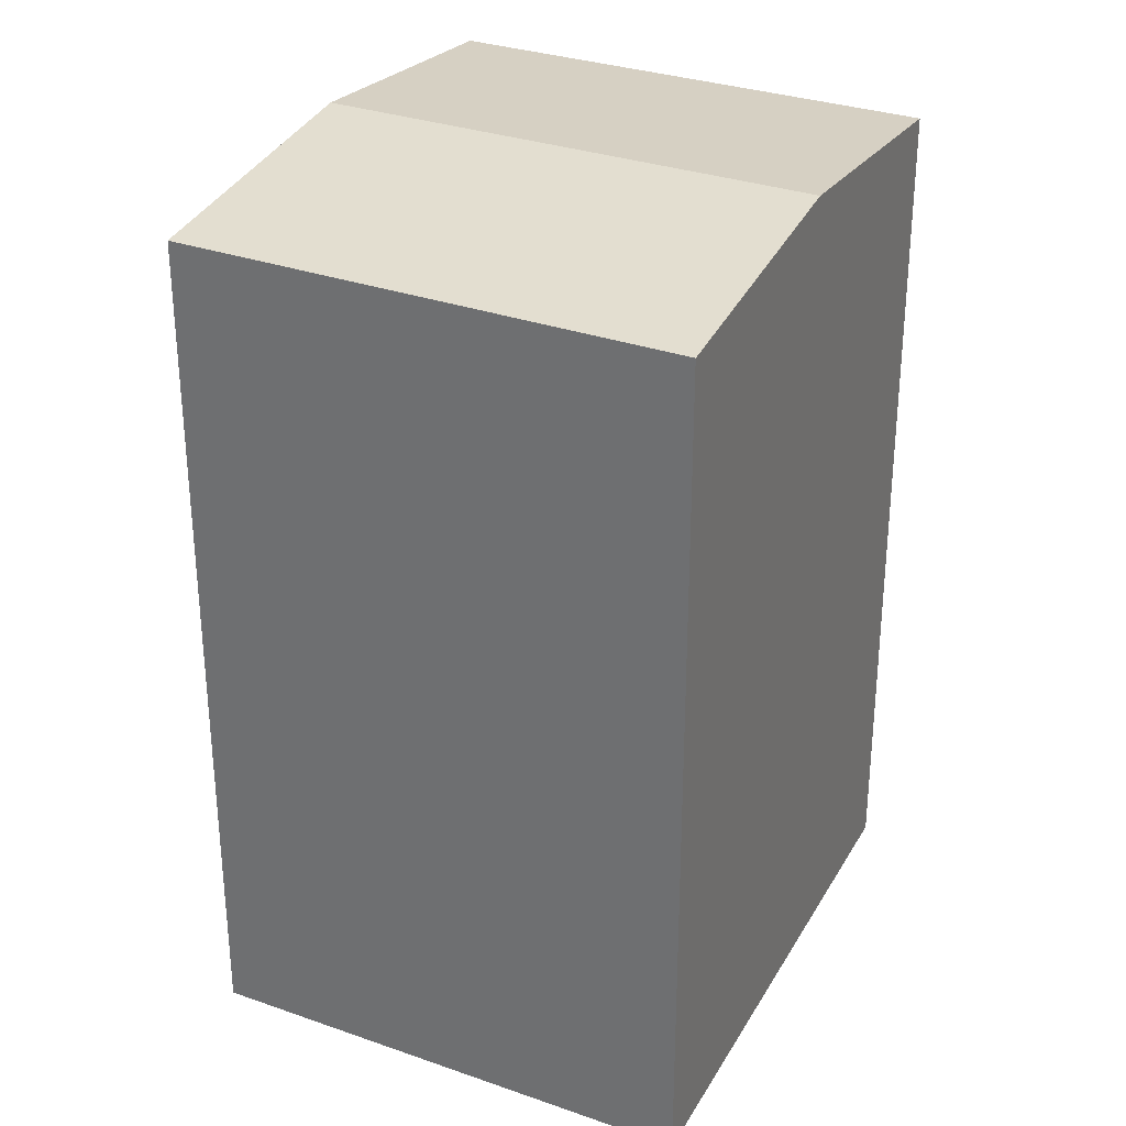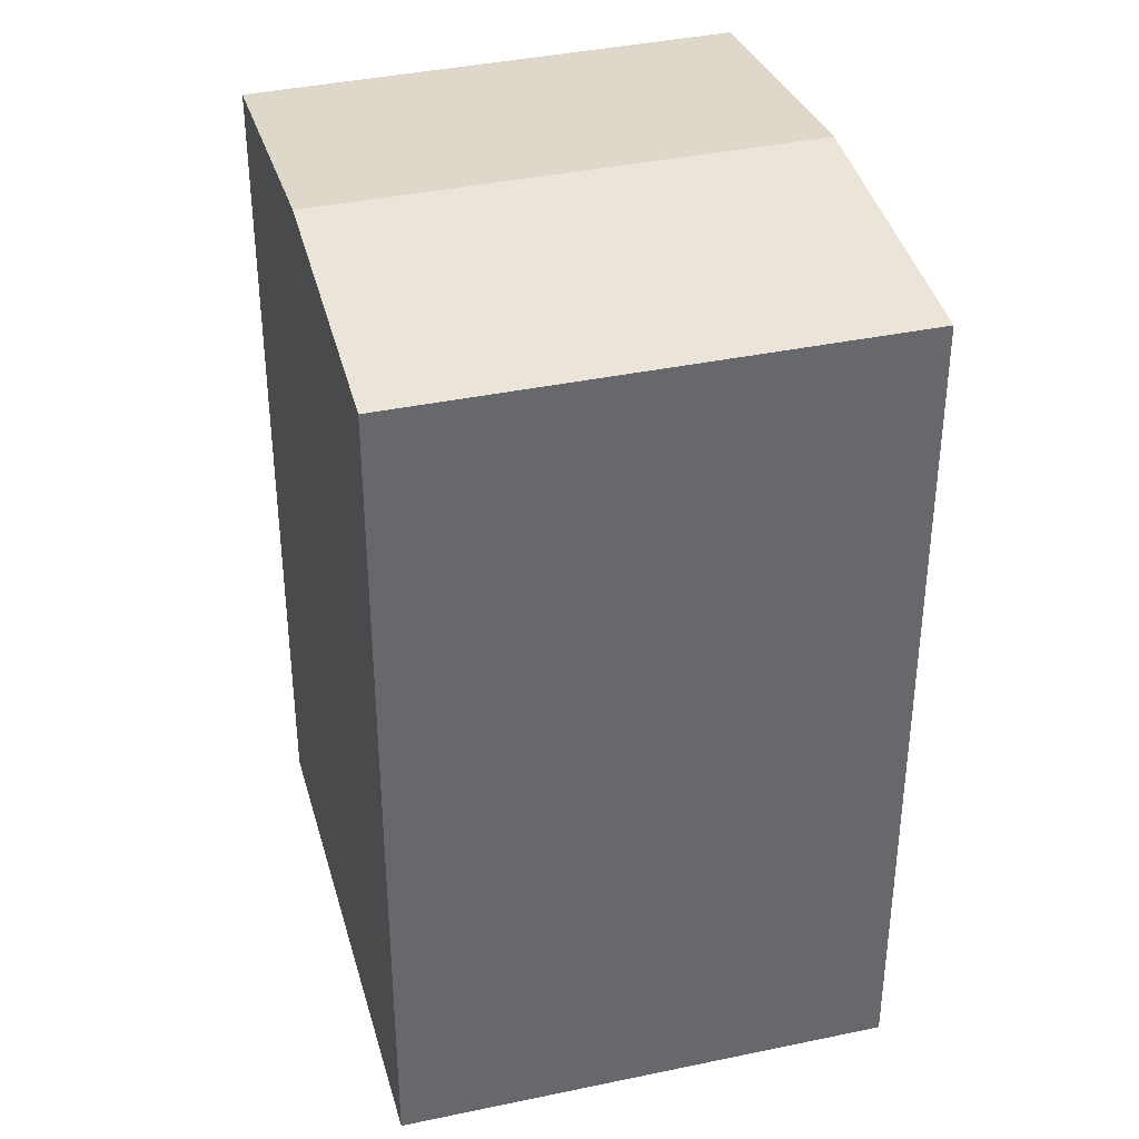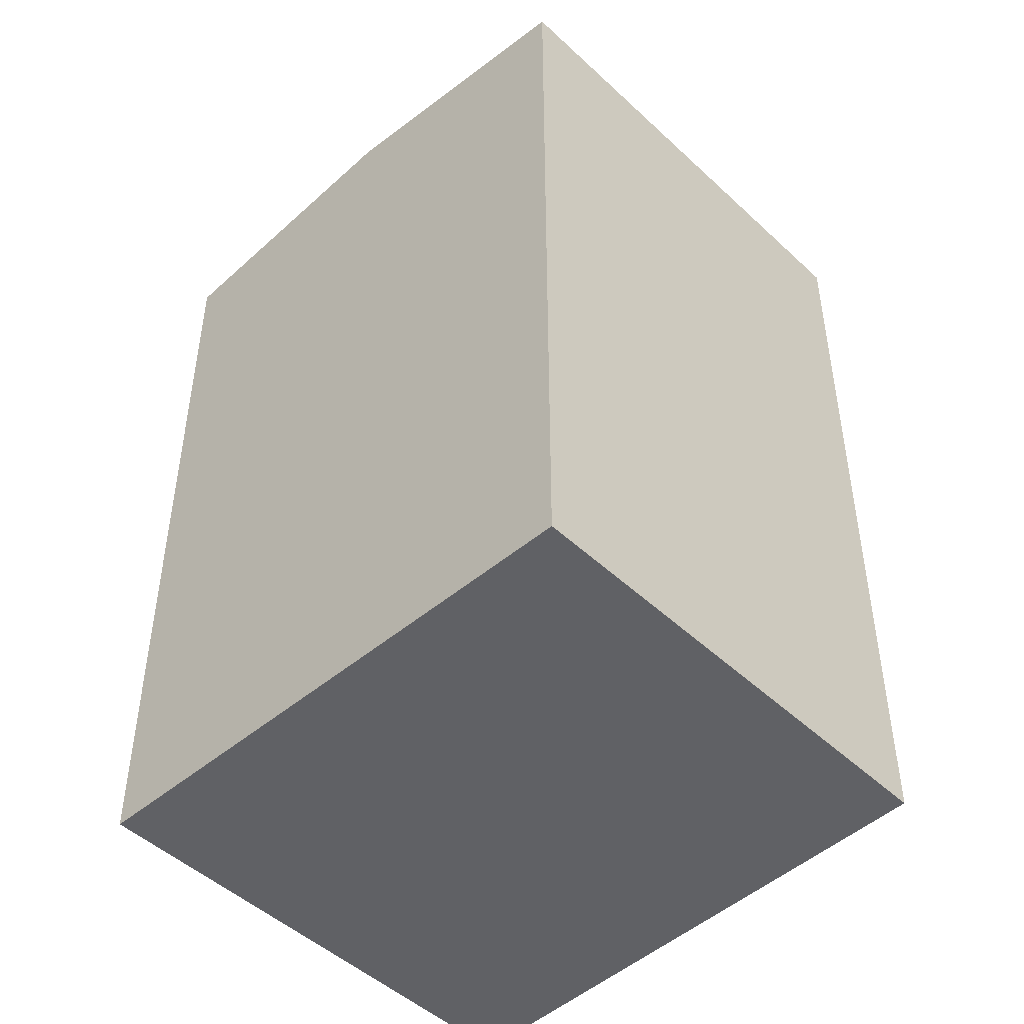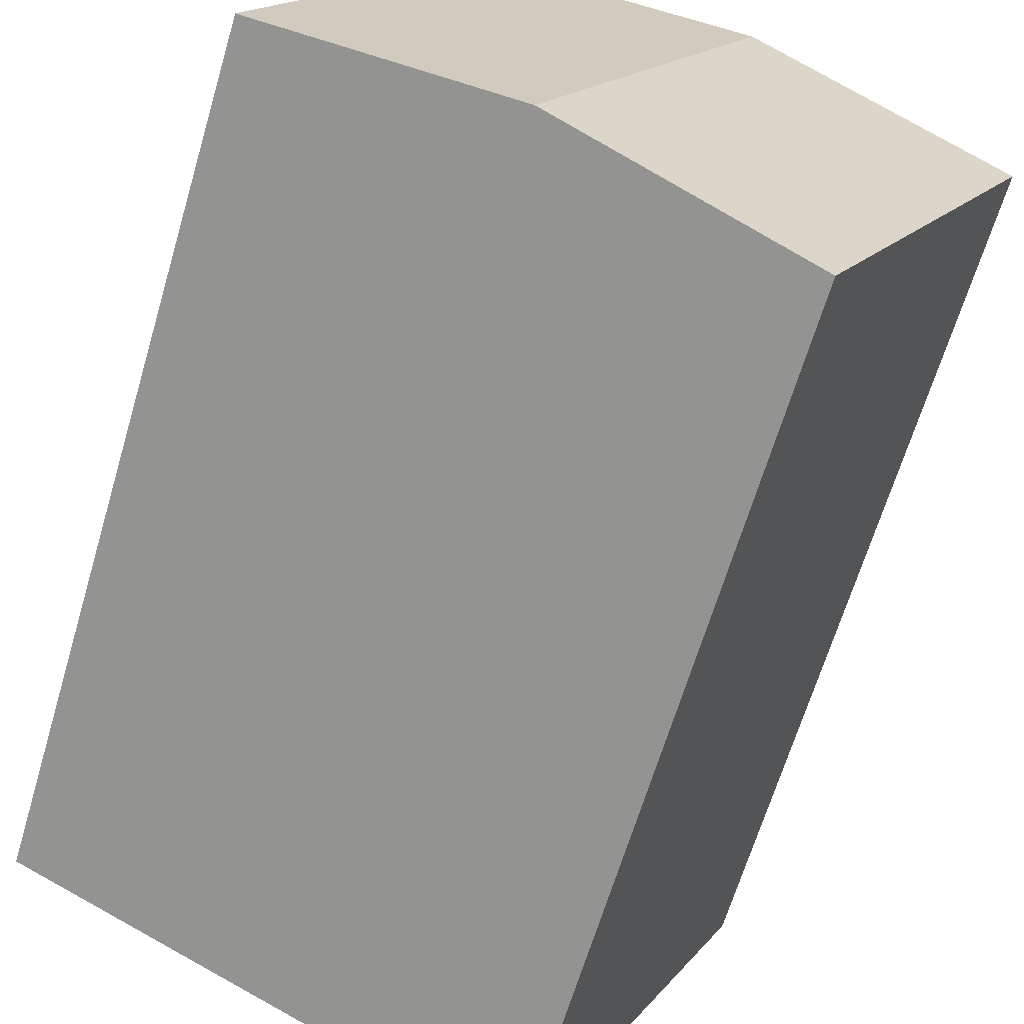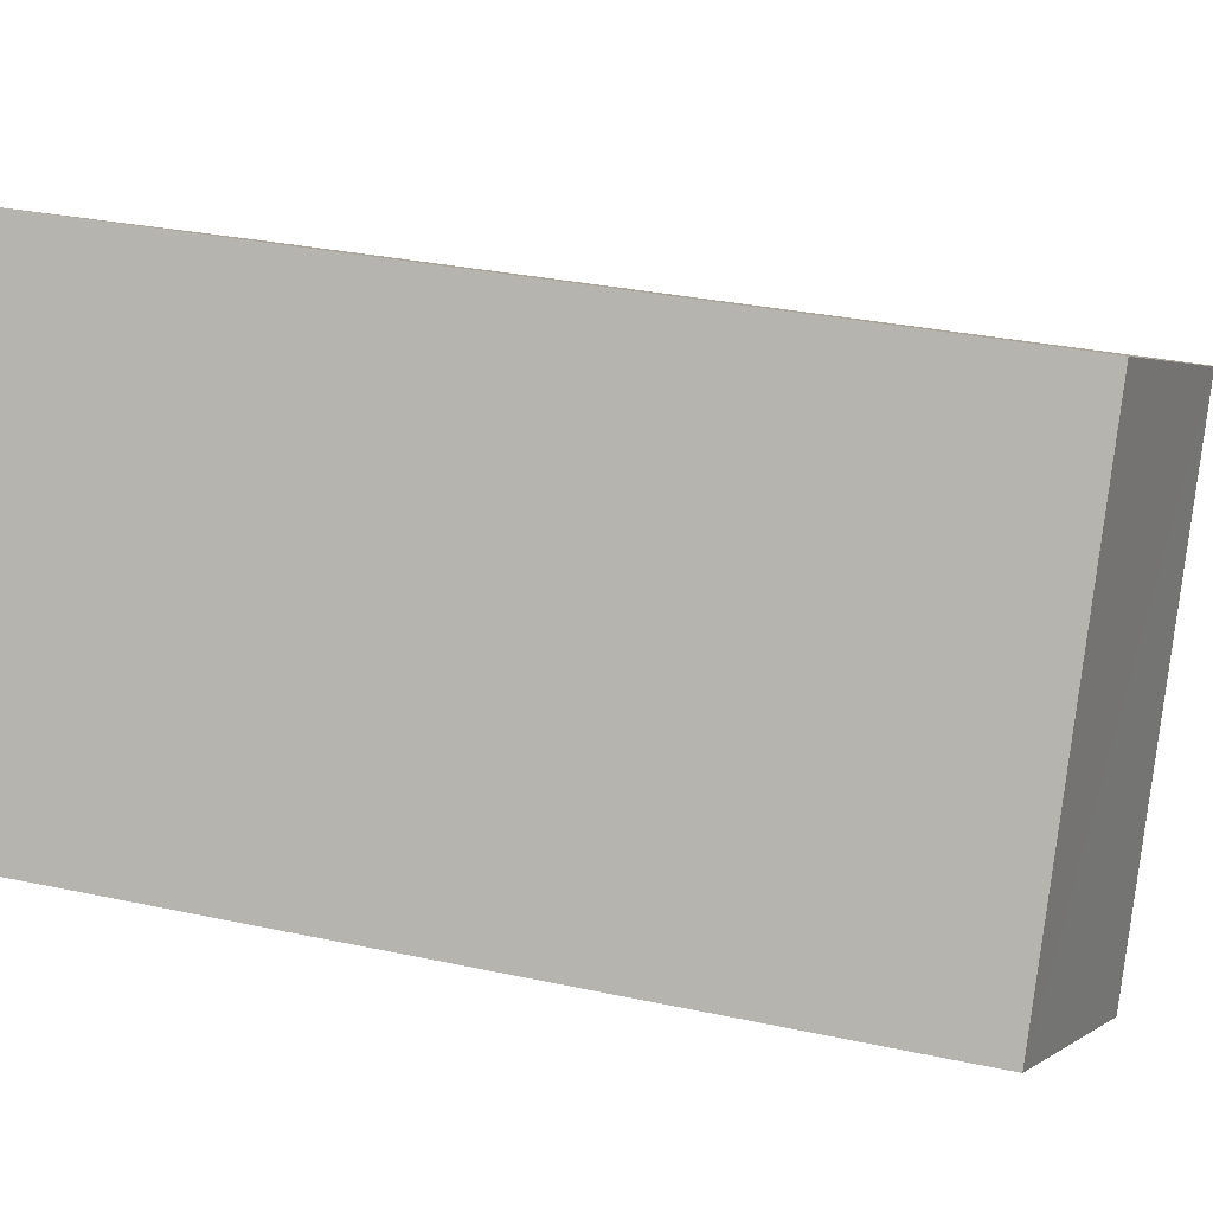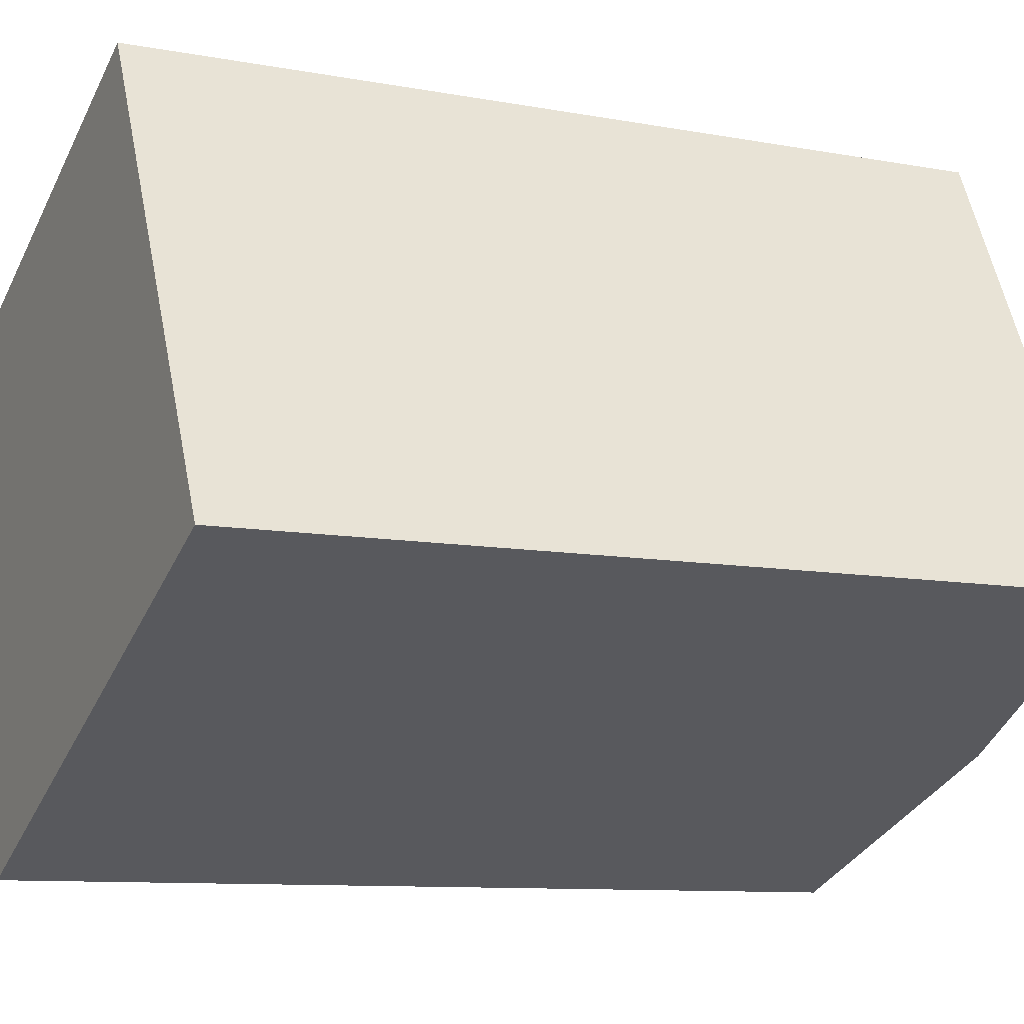
<metadata>
{"format":"obj","ext":"obj","renderer":"f3d","projection":"perspective","resolution":1024,"background":"white","views":[{"elev":31.5,"azim":-89.9,"up":"+Y"},{"elev":37.9,"azim":-131.5,"up":"+Y"},{"elev":-48.7,"azim":18.0,"up":"+Y"},{"elev":-65.4,"azim":163.5,"up":"+Z"},{"elev":29.7,"azim":107.8,"up":"+Z"},{"elev":-9.5,"azim":63.6,"up":"+Z"}]}
</metadata>
<code>
v  5.502 6.757e-16 -11.03
v  12.47 -3.566e-16 5.823
v  0 0 0
v  17.71 3.046e-16 -4.974
v  12.47 20.95 5.823
v  0.0004472 20.95 -0.0006645
v  6.234 21.68 2.911
v  5.502 20.95 -11.04
v  17.71 20.95 -4.975
v  11.61 21.68 -8.005
g defaultobject
f 1 2 3
f 2 1 4
f 5 3 2
f 3 5 6
f 6 5 7
f 6 1 3
f 1 6 8
f 8 4 1
f 4 8 9
f 9 8 10
f 4 5 2
f 5 4 9
f 10 6 7
f 6 10 8
f 9 7 5
f 7 9 10

</code>
